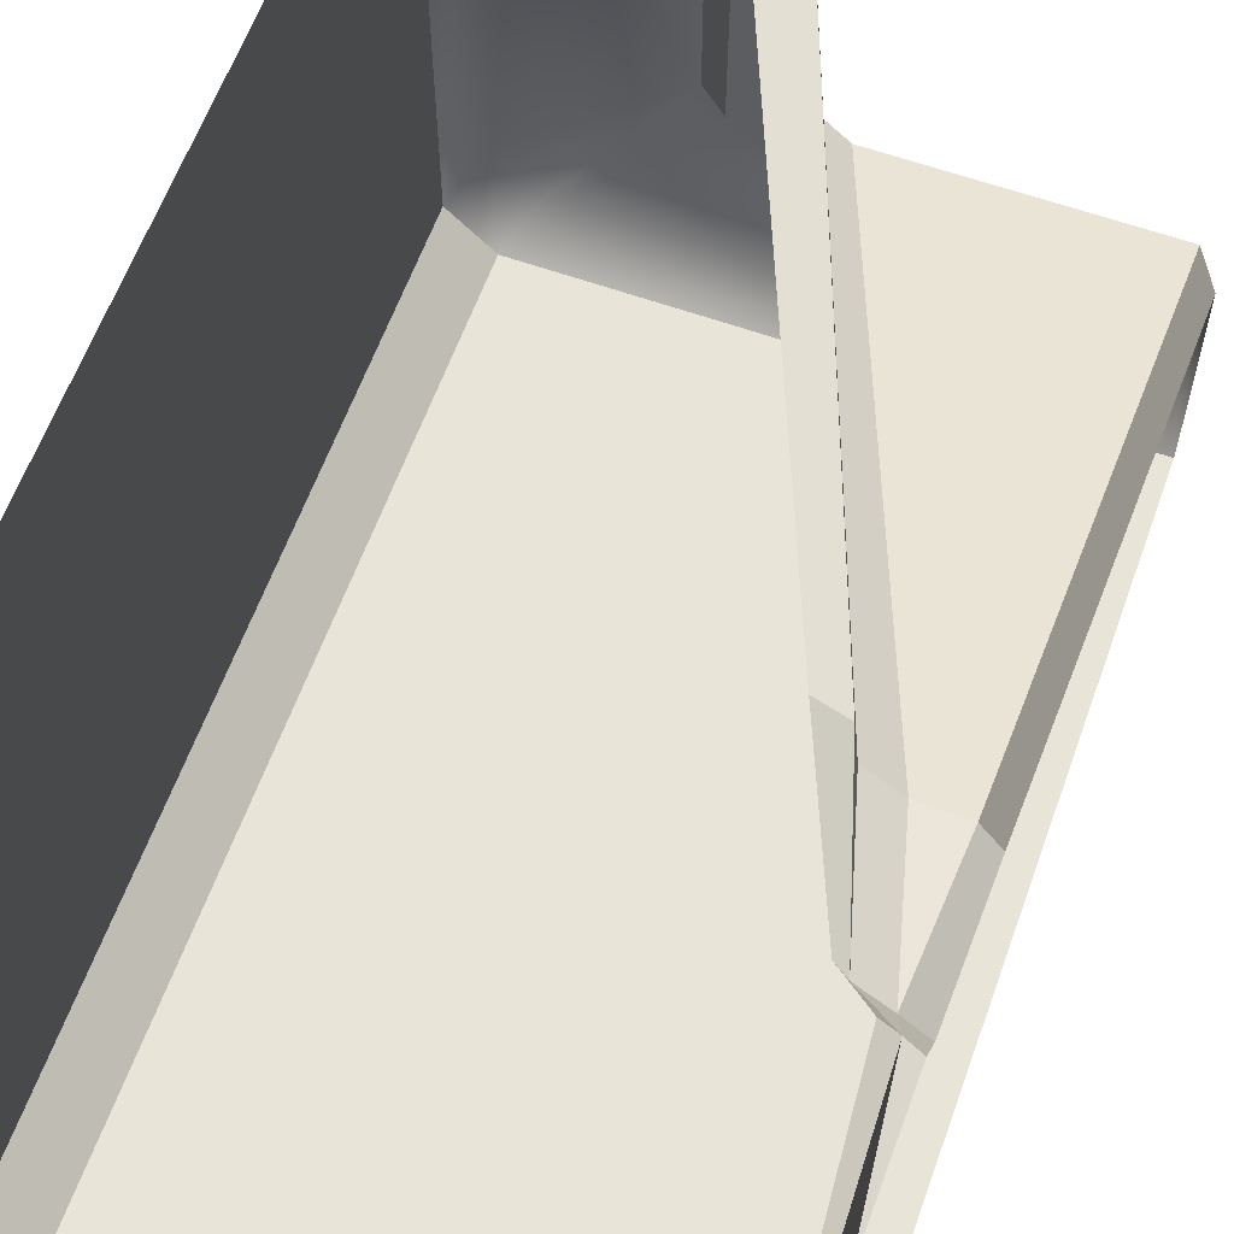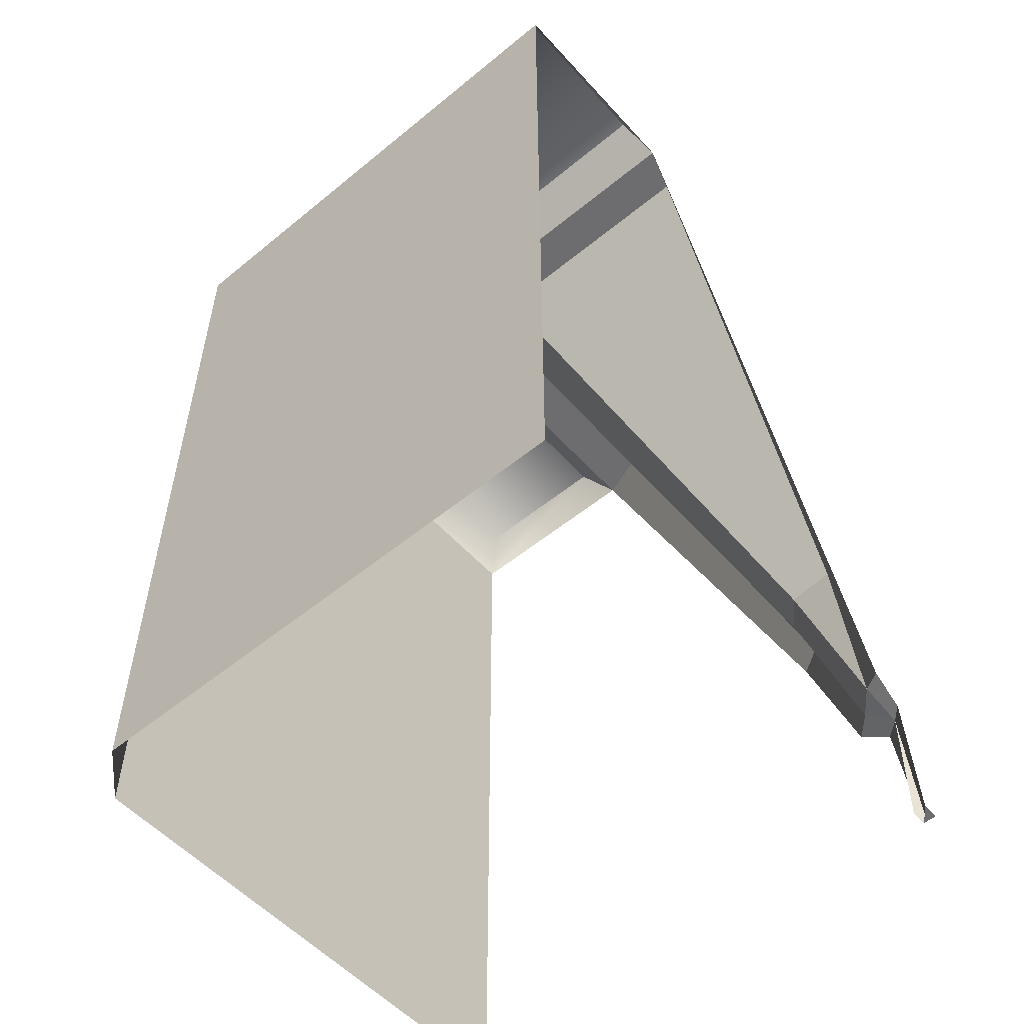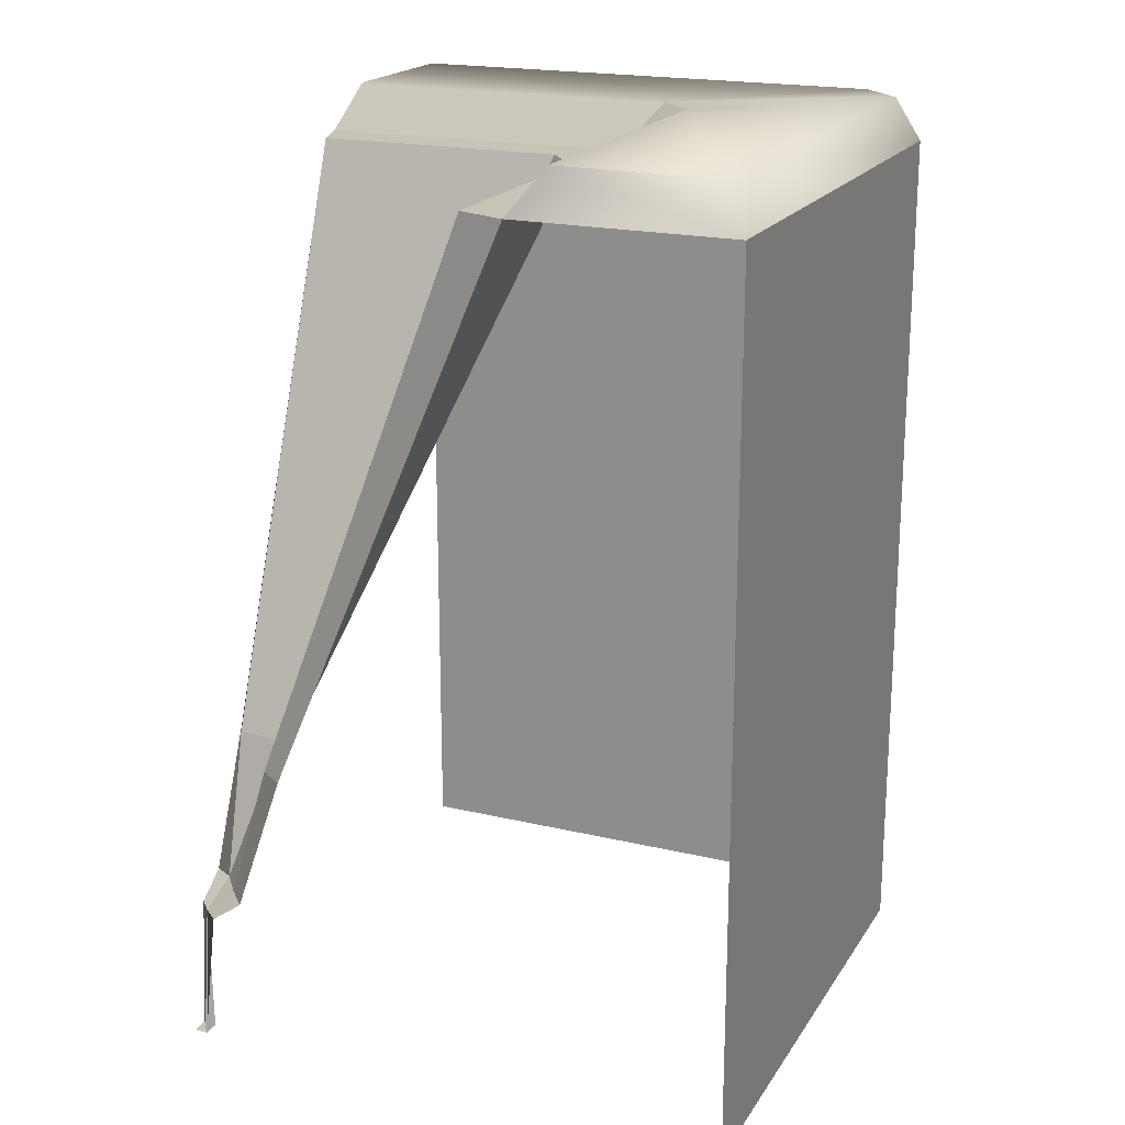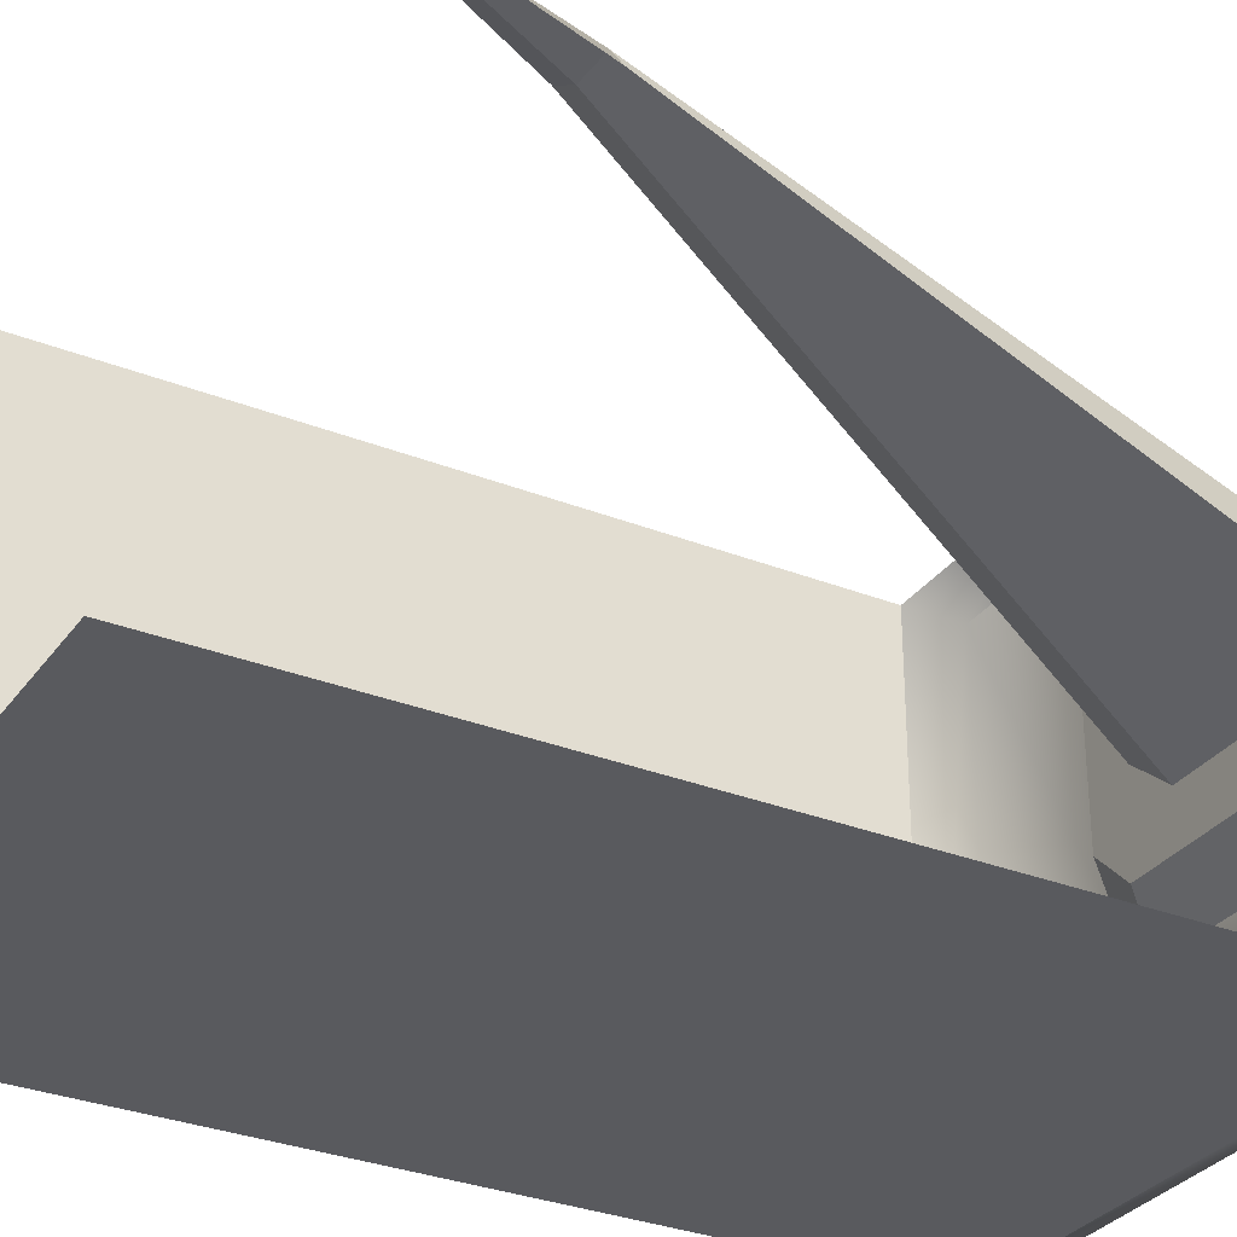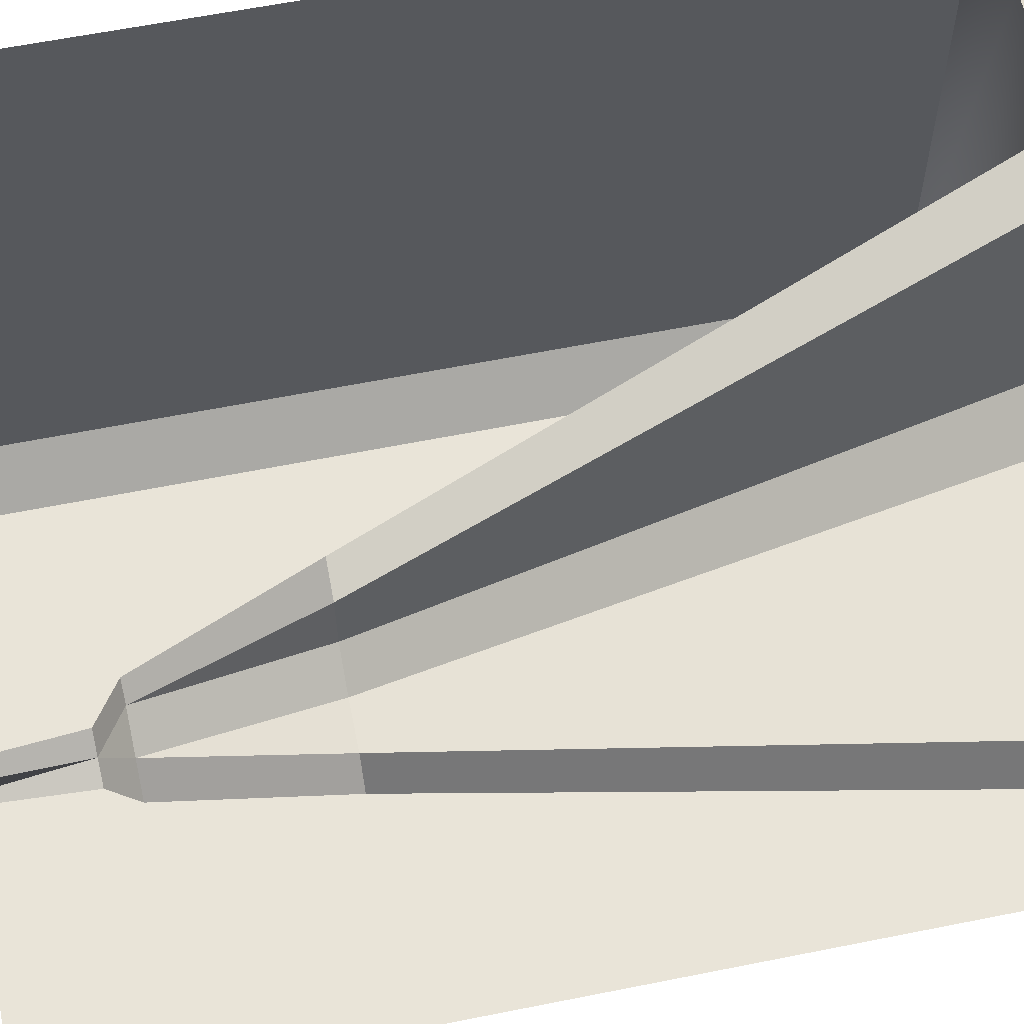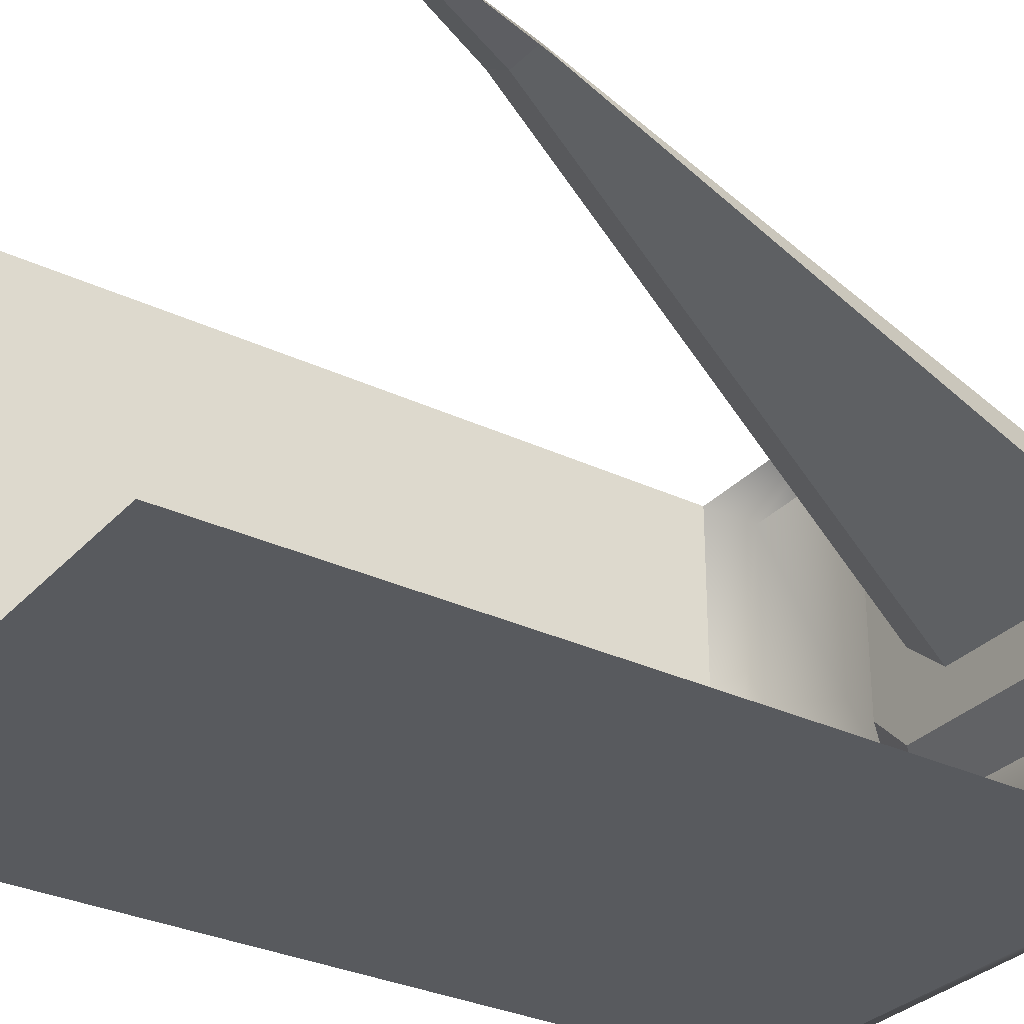
<metadata>
{"format":"obj","ext":"obj","renderer":"f3d","projection":"perspective","resolution":1024,"background":"white","views":[{"elev":61.3,"azim":19.8,"up":"+Z"},{"elev":-54.1,"azim":-48.9,"up":"+Y"},{"elev":19.7,"azim":113.5,"up":"+Y"},{"elev":-31.3,"azim":60.6,"up":"+Z"},{"elev":60.6,"azim":78.4,"up":"+Z"},{"elev":-30.9,"azim":55.8,"up":"+Z"}]}
</metadata>
<code>
g wall_CS
v 0.4212 0.2584 0.4695
v 0.3484 0.4943 0.4771
v 0.3558 0.4943 0.3987
v 0.4212 0.2584 0.4695
v 0.4666 0.2584 0.4338
v 0.4798 0.2214 0.479
v 0.4666 0.2584 0.4338
v 0.4068 0.4943 0.3626
v 0.4736 0.4943 0.3592
v 0.5035 0.2584 0.3999
v 0.4666 0.2584 0.4338
v 0.4736 0.4943 0.3592
v 0.5035 0.4943 0.3171
v 0.4033 0.2584 0.5011
v 0.3041 0.4943 0.5011
v 0.3484 0.4943 0.4771
v 0.4212 0.2584 0.4695
v 0.3558 0.4943 0.3987
v 0.4068 0.4943 0.3626
v 0.4666 0.2584 0.4338
v 0.4212 0.2584 0.4695
v -0.02078 1.435 -0.0872
v 0.5035 1.435 -0.0872
v 0.4736 1.435 -0.005209
v 0.06704 1.435 -0.005209
v -0.006922 1.435 0.4755
v -0.08414 1.435 0.5011
v -0.08413 1.435 -0.02385
v -0.006924 1.435 0.05778
v -0.4444 -2.374e-07 -0.3753
v -0.3735 -2.525e-07 -0.446
v -0.3735 1.435 -0.446
v -0.4444 1.435 -0.3753
v 0.5035 1.435 -0.4464
v -0.3735 1.435 -0.446
v -0.3735 -2.525e-07 -0.446
v 0.5035 -4.352e-07 -0.4464
v -0.4444 1.435 -0.3753
v -0.4444 1.435 0.5011
v -0.4444 -2.53e-07 0.5011
v -0.4444 -2.374e-07 -0.3753
v 0.4736 1.509 -0.1442
v 0.5035 1.435 -0.0872
v -0.02078 1.435 -0.0872
v -0.07753 1.509 -0.1412
v 0.4798 0.2214 0.479
v 0.5035 0.2214 0.452
v 0.5035 -4.352e-07 0.4778
v 0.4771 -4.296e-07 0.4777
v 0.4666 0.2584 0.4338
v 0.5035 0.2584 0.3999
v 0.5035 0.2214 0.452
v 0.4798 0.2214 0.479
v 0.4736 -4.829e-07 0.5011
v 0.4554 0.2214 0.5011
v 0.4798 0.2214 0.479
v 0.4886 -4.32e-07 0.4901
v 0.4554 0.2214 0.5011
v 0.4033 0.2584 0.5011
v 0.4212 0.2584 0.4695
v 0.4798 0.2214 0.479
v 0.4798 0.2214 0.479
v 0.4771 -4.296e-07 0.4777
v 0.5035 -4.352e-07 0.4778
v 0.4886 -4.32e-07 0.4901
v 0.5035 -4.352e-07 0.4778
v 0.5035 -4.892e-07 0.5011
v 0.4886 -4.32e-07 0.4901
v 0.4736 -4.829e-07 0.5011
v 0.5035 0.4943 0.3171
v 0.4736 0.4943 0.3592
v 0.4736 1.435 -0.005209
v 0.5035 1.435 -0.0872
v -0.006922 1.435 0.4755
v 0.3484 0.4943 0.4771
v 0.3041 0.4943 0.5011
v -0.08414 1.435 0.5011
v 0.4736 1.435 -0.005209
v 0.4736 0.4943 0.3592
v 0.4068 0.4943 0.3626
v 0.06704 1.435 -0.005209
v 0.3558 0.4943 0.3987
v 0.3484 0.4943 0.4771
v -0.006922 1.435 0.4755
v -0.006924 1.435 0.05778
v -0.1407 1.509 0.4755
v -0.1379 1.509 -0.08095
v -0.08413 1.435 -0.02385
v -0.08414 1.435 0.5011
v 0.4736 1.509 -0.4102
v 0.4736 1.509 -0.1442
v -0.07753 1.509 -0.1412
v -0.3395 1.509 -0.4102
v -0.1379 1.509 -0.08095
v -0.4078 1.509 -0.3414
v -0.4078 1.509 0.4755
v -0.1407 1.509 0.4755
v -0.006924 1.435 0.05778
v -0.08413 1.435 -0.02385
v -0.02078 1.435 -0.0872
v 0.06704 1.435 -0.005209
v 0.06704 1.435 -0.005209
v 0.4068 0.4943 0.3626
v 0.3558 0.4943 0.3987
v -0.006924 1.435 0.05778
v -0.08413 1.435 -0.02385
v -0.1379 1.509 -0.08095
v -0.07753 1.509 -0.1412
v -0.02078 1.435 -0.0872
v -0.4444 1.435 -0.3753
v -0.4078 1.509 -0.3414
v -0.4078 1.509 0.4755
v -0.4444 1.435 0.5011
v -0.3735 1.435 -0.446
v -0.4078 1.509 -0.3414
v -0.3395 1.509 -0.4102
v 0.4736 1.509 -0.4102
v -0.3395 1.509 -0.4102
v 0.5035 1.435 -0.4464
v 0.5035 1.435 -0.4464
v 0.5035 1.435 -0.0872
v 0.4736 1.509 -0.1442
v 0.4736 1.509 -0.4102
v -0.08414 1.435 0.5011
v -0.4444 1.435 0.5011
v -0.4078 1.509 0.4755
v -0.1407 1.509 0.4755
g wall_CS_0
f 3 2 1
f 6 5 4
f 9 8 7
f 12 11 10
f 13 12 10
f 16 15 14
f 17 16 14
f 20 19 18
f 21 20 18
f 24 23 22
f 25 24 22
f 28 27 26
f 29 28 26
f 32 31 30
f 33 32 30
f 36 35 34
f 37 36 34
f 40 39 38
f 41 40 38
f 44 43 42
f 45 44 42
f 48 47 46
f 49 48 46
f 52 51 50
f 53 52 50
f 56 55 54
f 57 56 54
f 60 59 58
f 61 60 58
f 64 63 62
f 65 64 62
f 68 67 66
f 69 67 68
f 72 71 70
f 73 72 70
f 76 75 74
f 77 76 74
f 80 79 78
f 81 80 78
f 84 83 82
f 85 84 82
f 88 87 86
f 89 88 86
f 92 91 90
f 93 92 90
f 94 92 93
f 95 94 93
f 94 95 96
f 97 94 96
f 100 99 98
f 101 100 98
f 104 103 102
f 105 104 102
f 108 107 106
f 109 108 106
f 112 111 110
f 113 112 110
f 110 115 114
f 115 116 114
f 114 118 117
f 119 114 117
f 122 121 120
f 123 122 120
f 126 125 124
f 127 126 124

</code>
